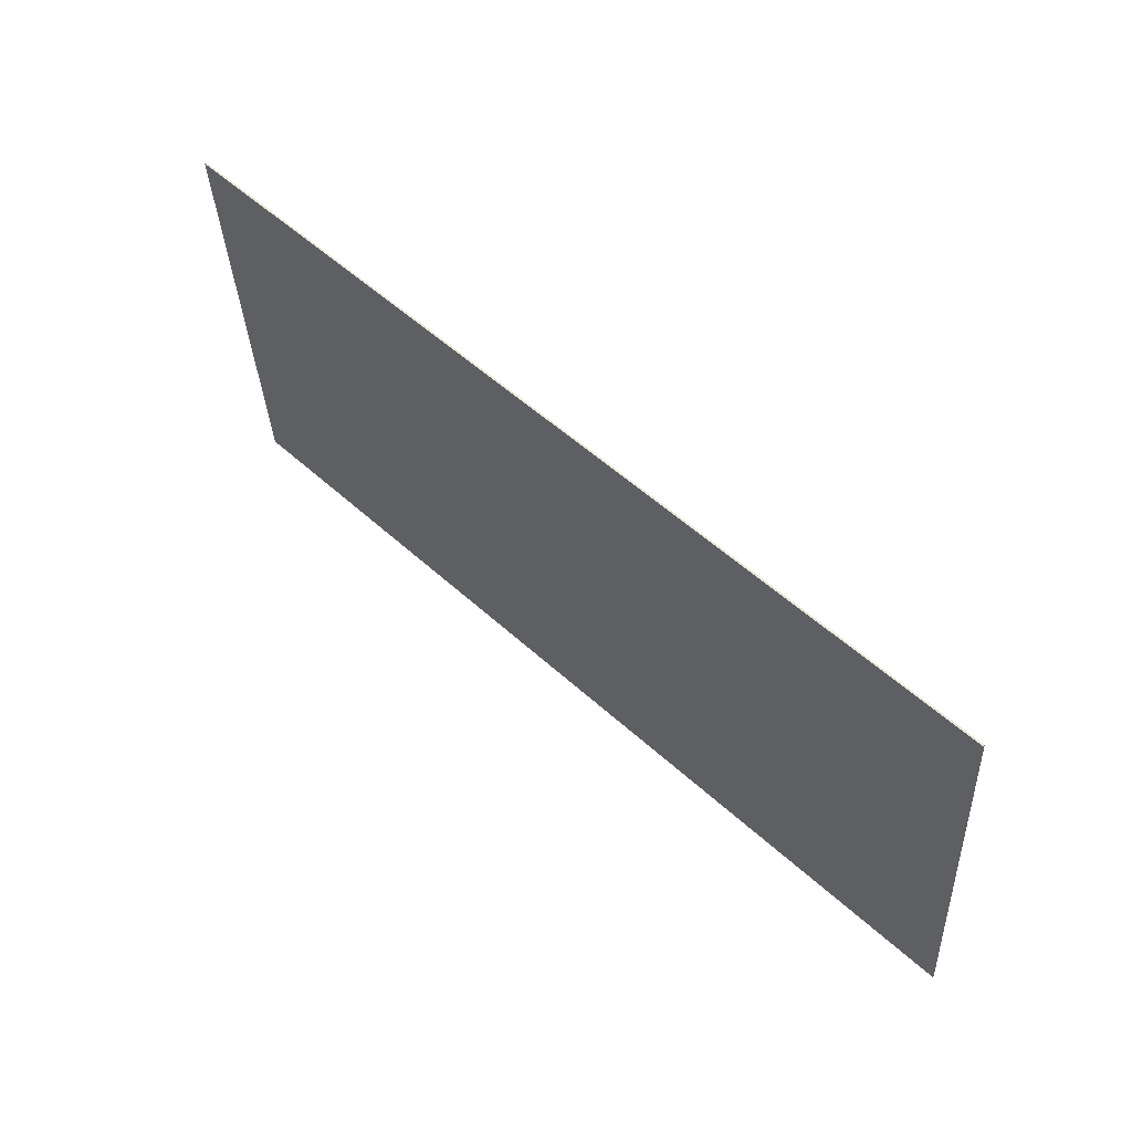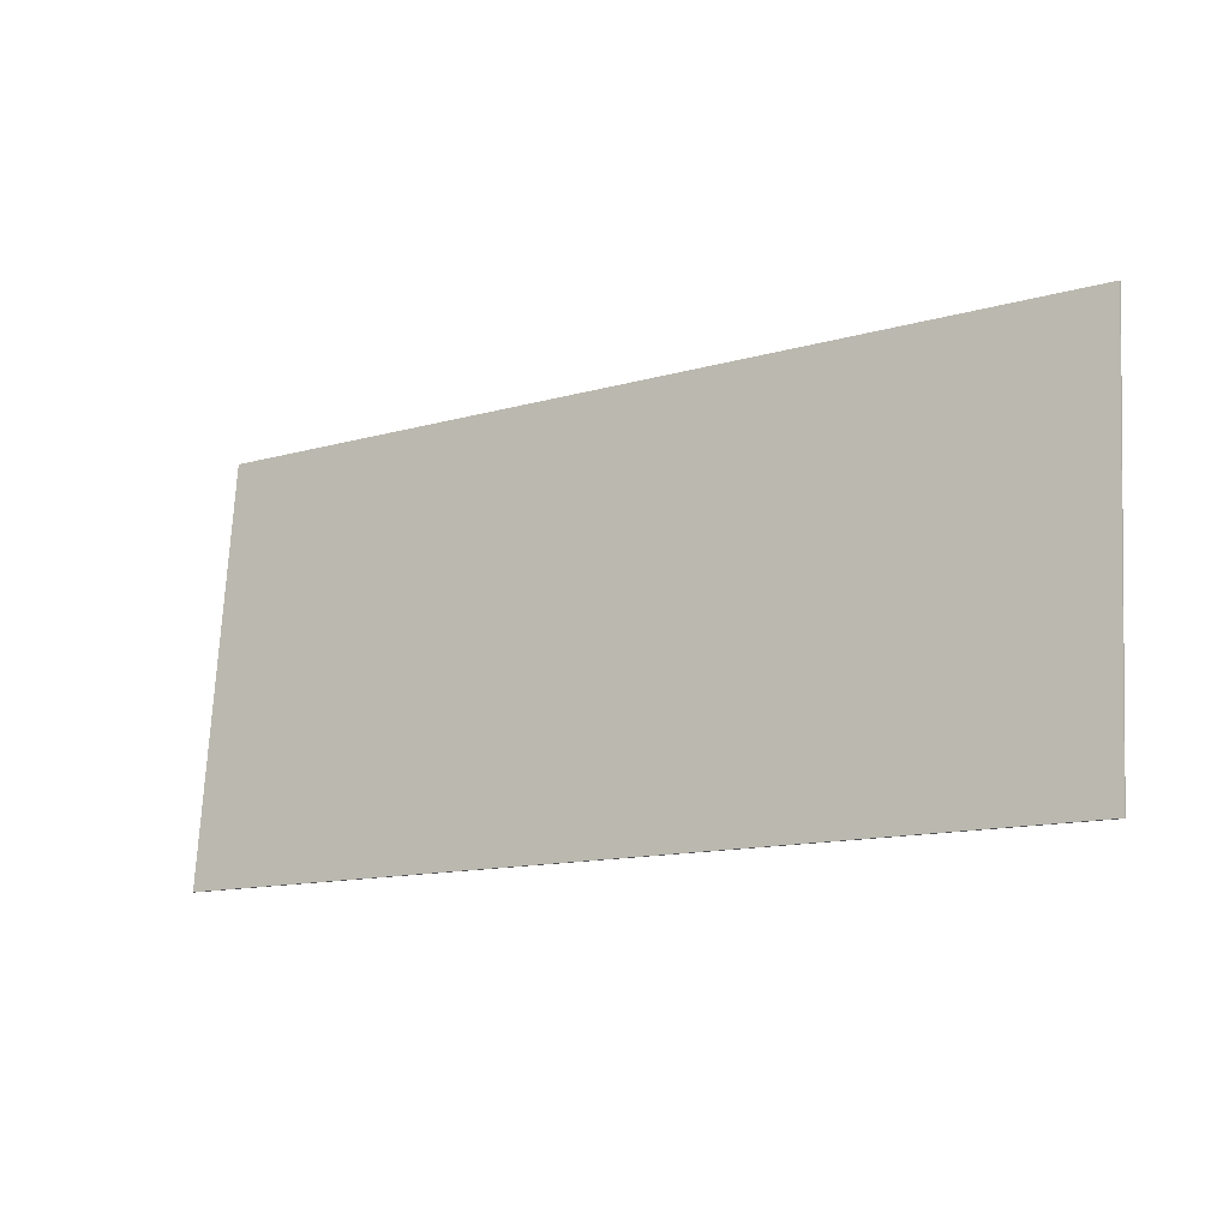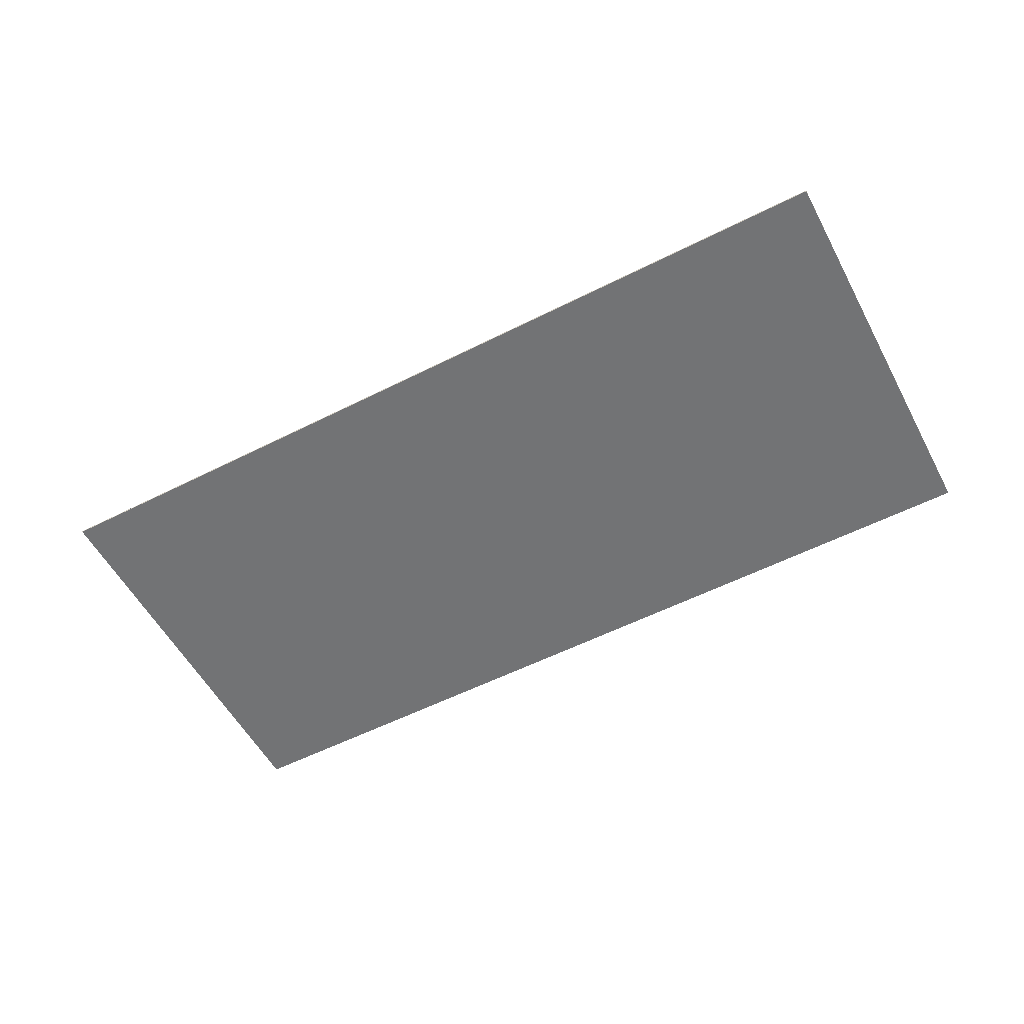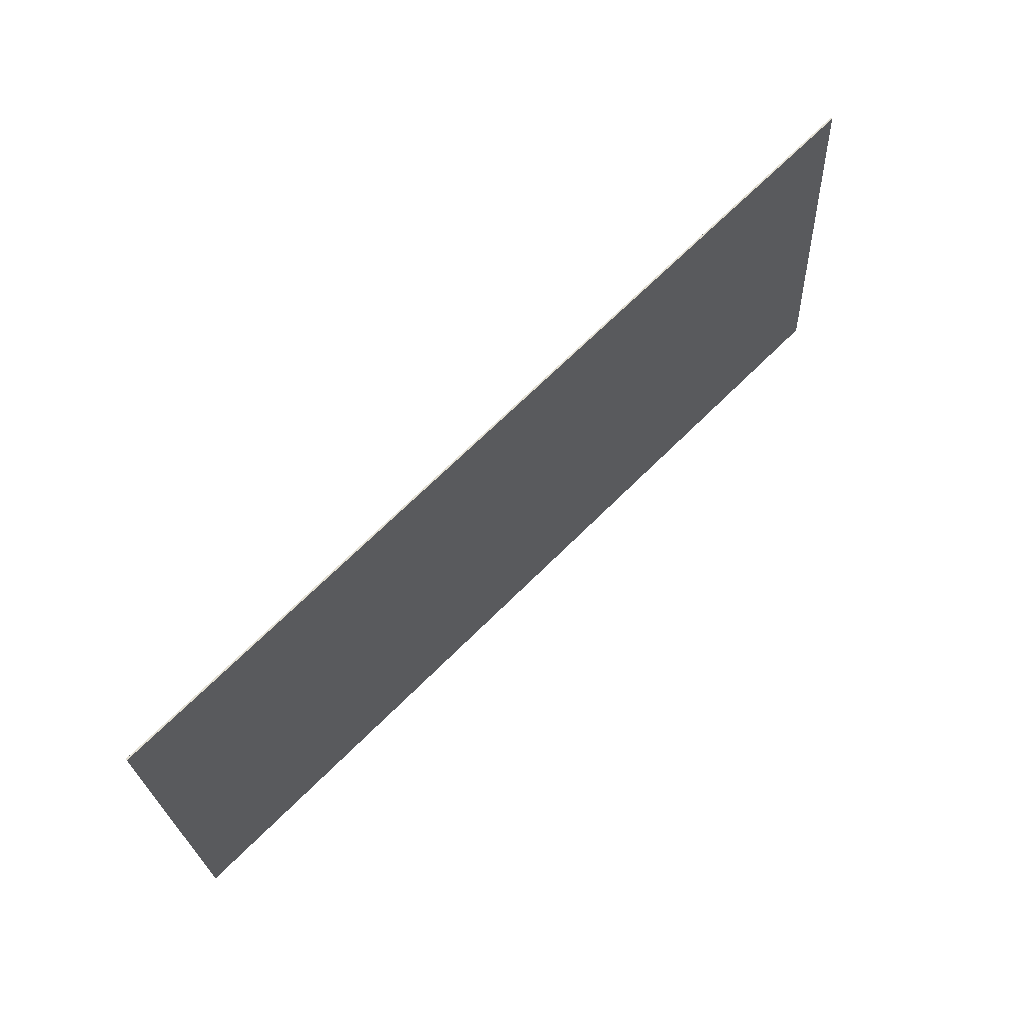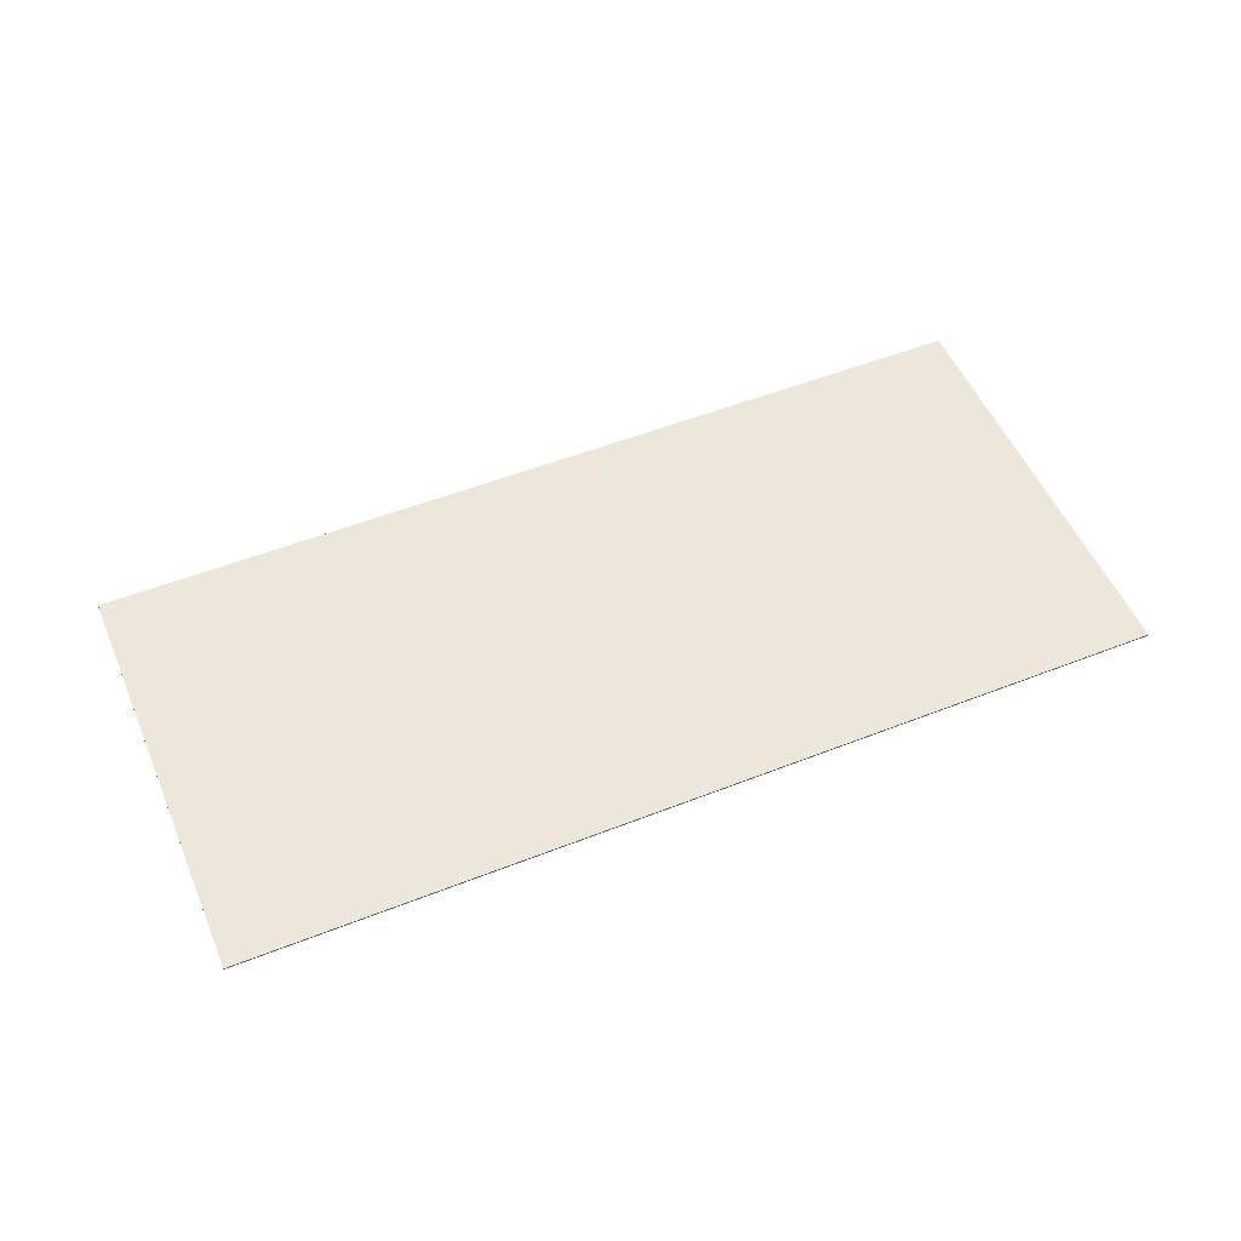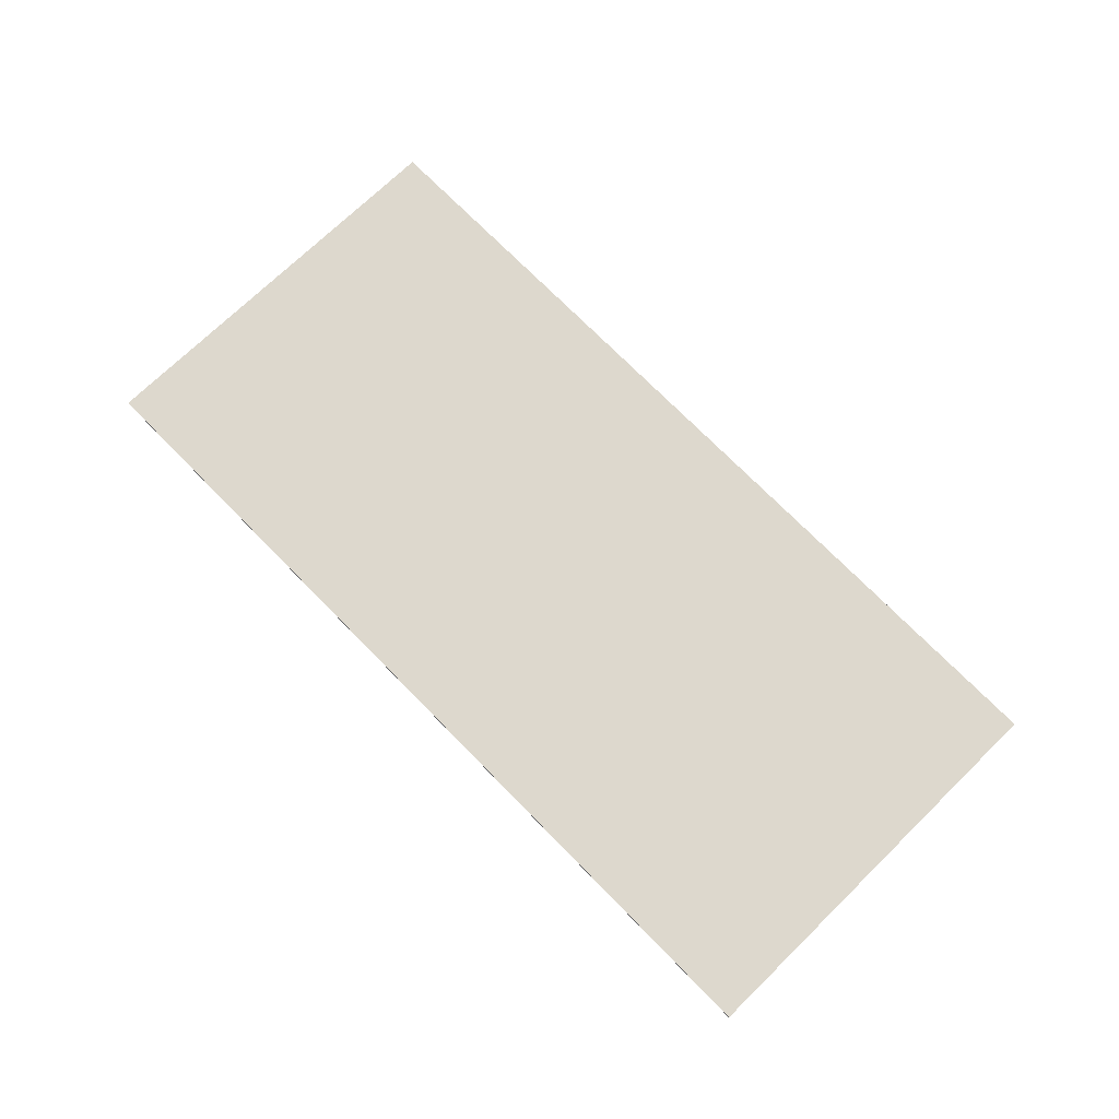
<metadata>
{"format":"obj","ext":"obj","renderer":"f3d","projection":"perspective","resolution":1024,"background":"white","views":[{"elev":58.2,"azim":44.4,"up":"+Z"},{"elev":-19.2,"azim":-146.2,"up":"+Z"},{"elev":-55.7,"azim":24.3,"up":"+Y"},{"elev":63.3,"azim":-44.8,"up":"+Z"},{"elev":52.9,"azim":153.4,"up":"+Y"},{"elev":72.2,"azim":-138.0,"up":"+Y"}]}
</metadata>
<code>
v -4.191 0.08004 -5.553
v -4.193 0.08004 -5.529
v -4.141 0.08004 -5.525
v -4.14 0.08004 -5.549
v -4.191 0.07995 -5.553
v -4.14 0.07995 -5.549
v -4.141 0.07995 -5.525
v -4.193 0.07995 -5.529
v -4.14 0.07995 -5.549
v -4.191 0.07995 -5.553
v -4.191 0.08004 -5.553
v -4.14 0.08004 -5.549
v -4.141 0.07995 -5.525
v -4.14 0.07995 -5.549
v -4.14 0.08004 -5.549
v -4.141 0.08004 -5.525
v -4.193 0.07995 -5.529
v -4.141 0.07995 -5.525
v -4.141 0.08004 -5.525
v -4.193 0.08004 -5.529
v -4.191 0.07995 -5.553
v -4.193 0.07995 -5.529
v -4.193 0.08004 -5.529
v -4.191 0.08004 -5.553
f 1 2 3
f 1 3 4
f 5 6 7
f 5 7 8
f 9 10 11
f 9 11 12
f 13 14 15
f 13 15 16
f 17 18 19
f 17 19 20
f 21 22 23
f 21 23 24

</code>
